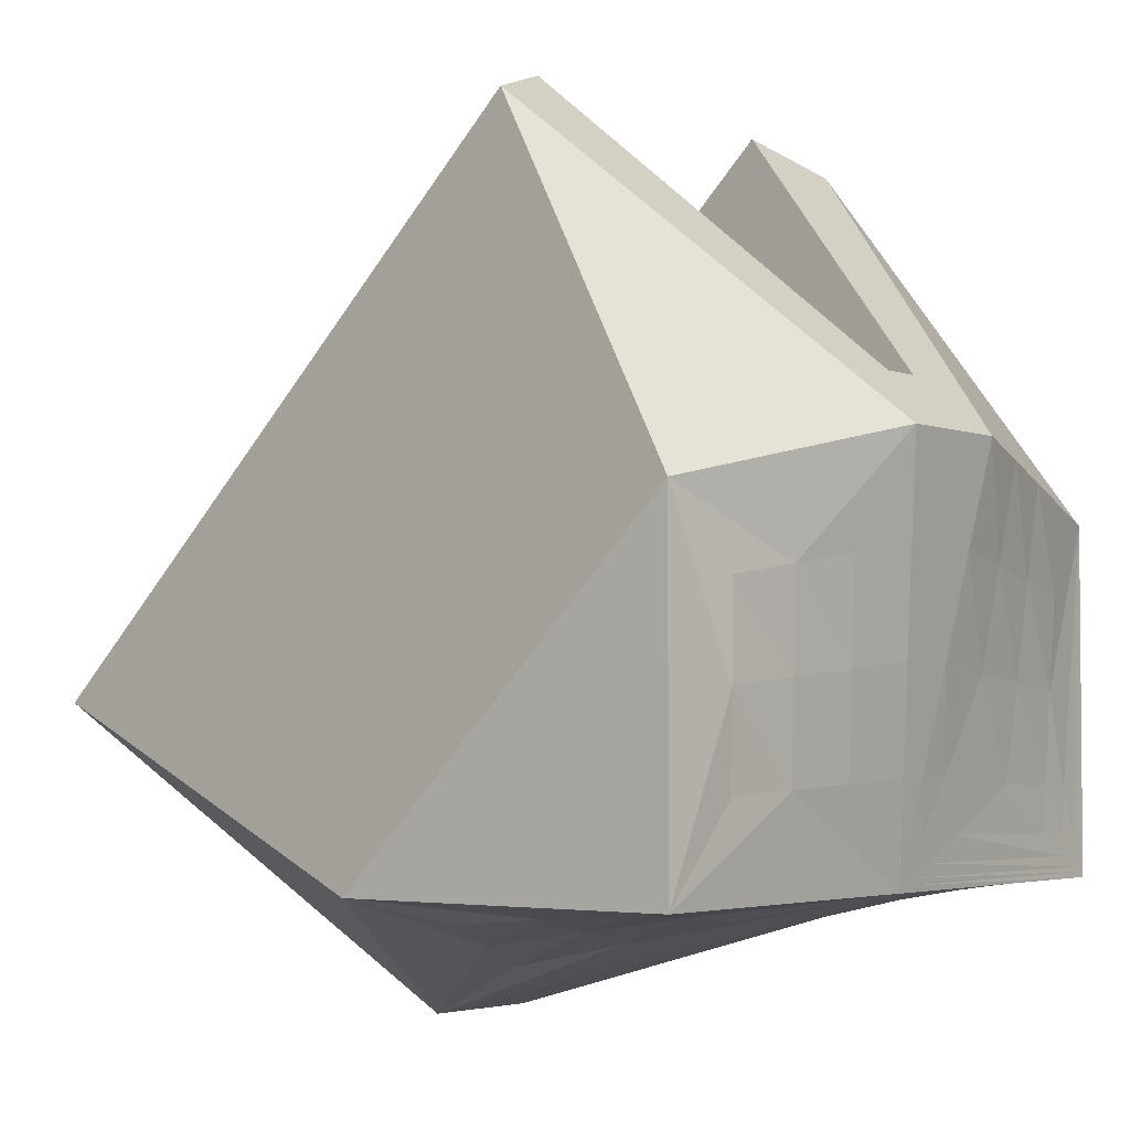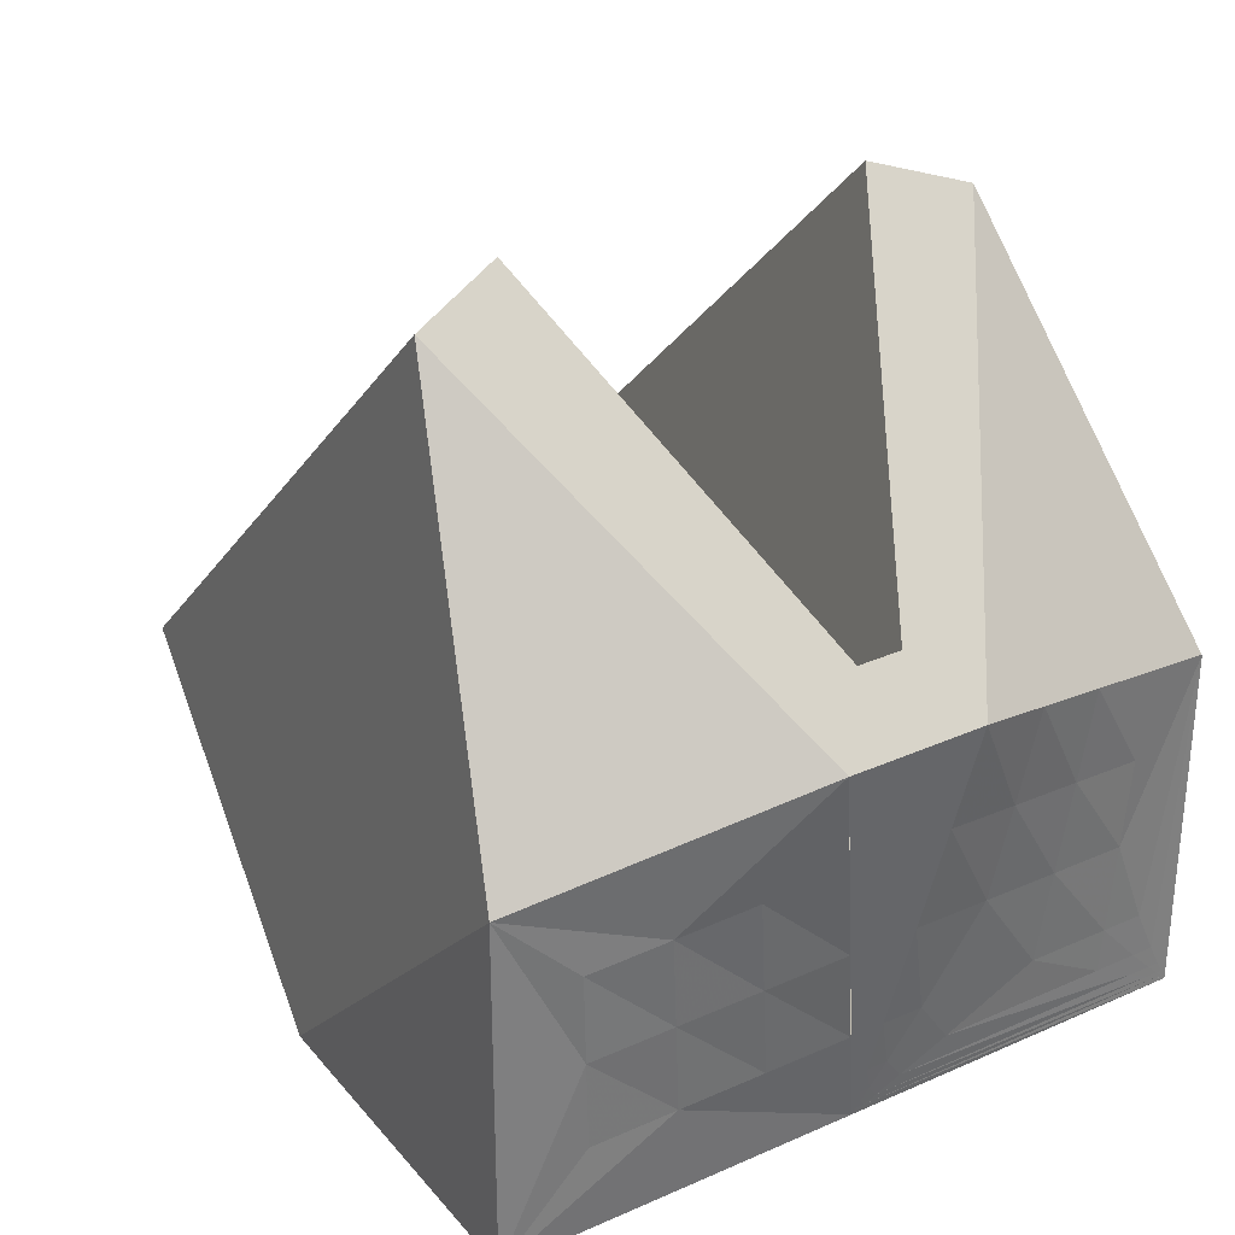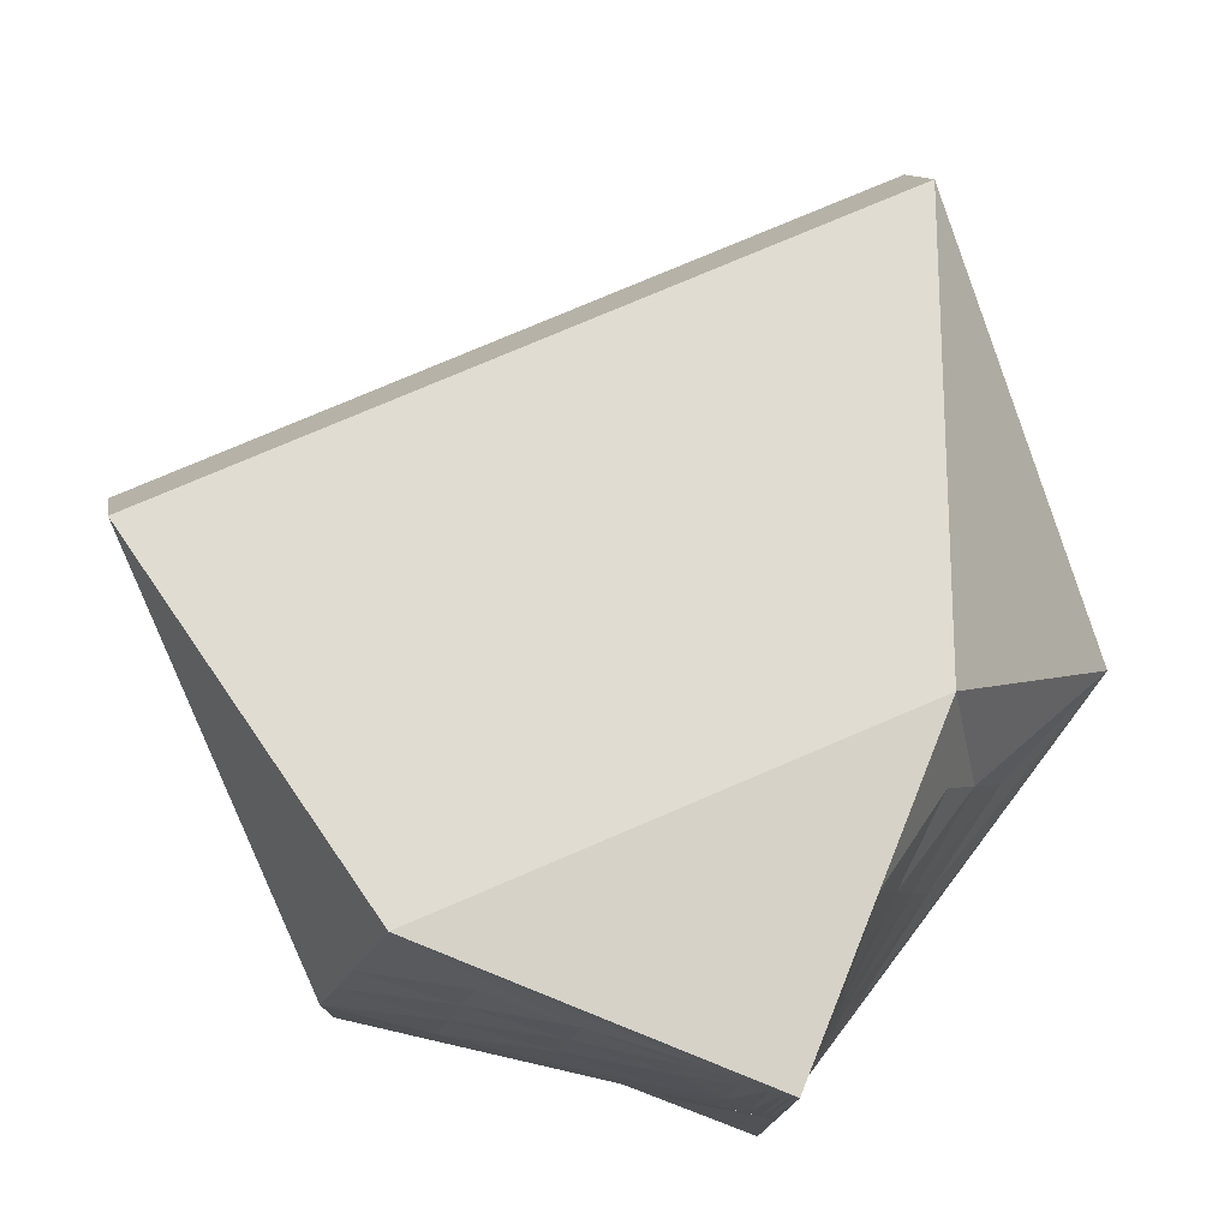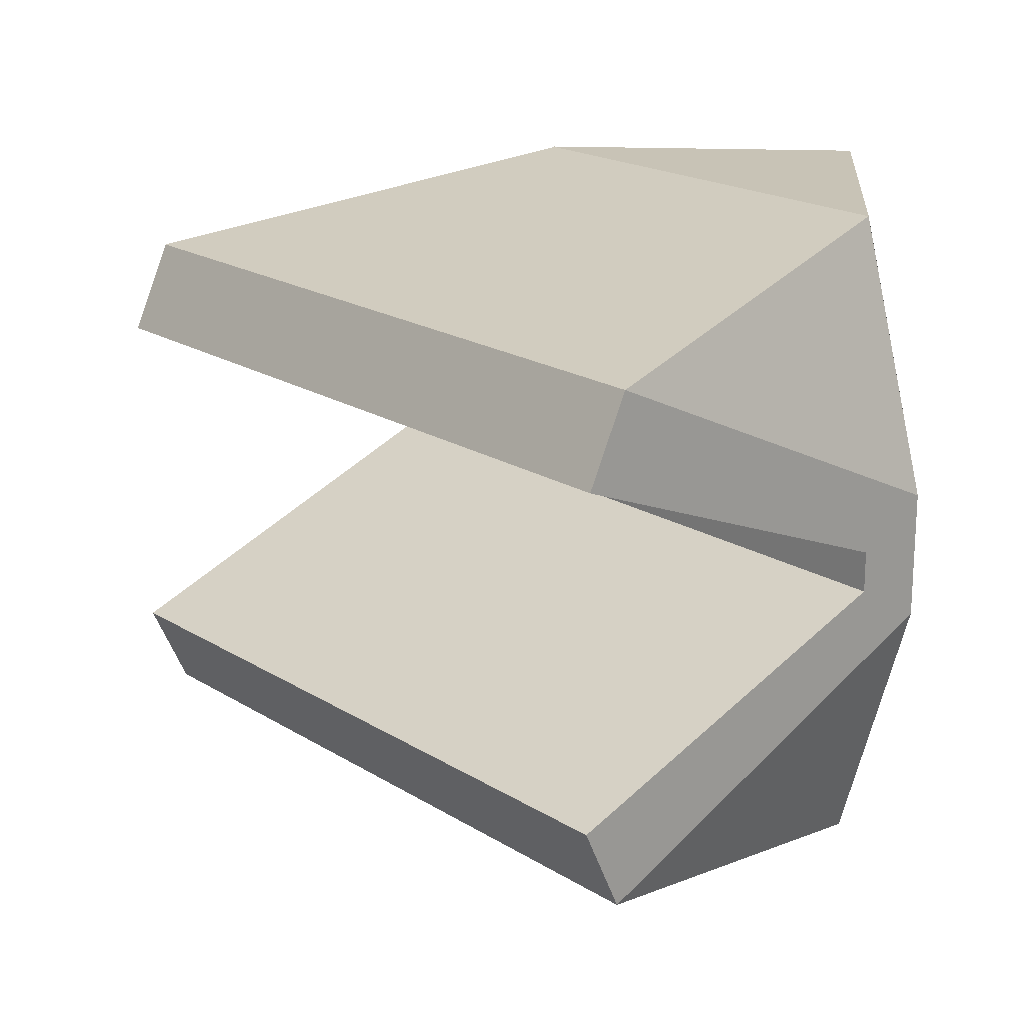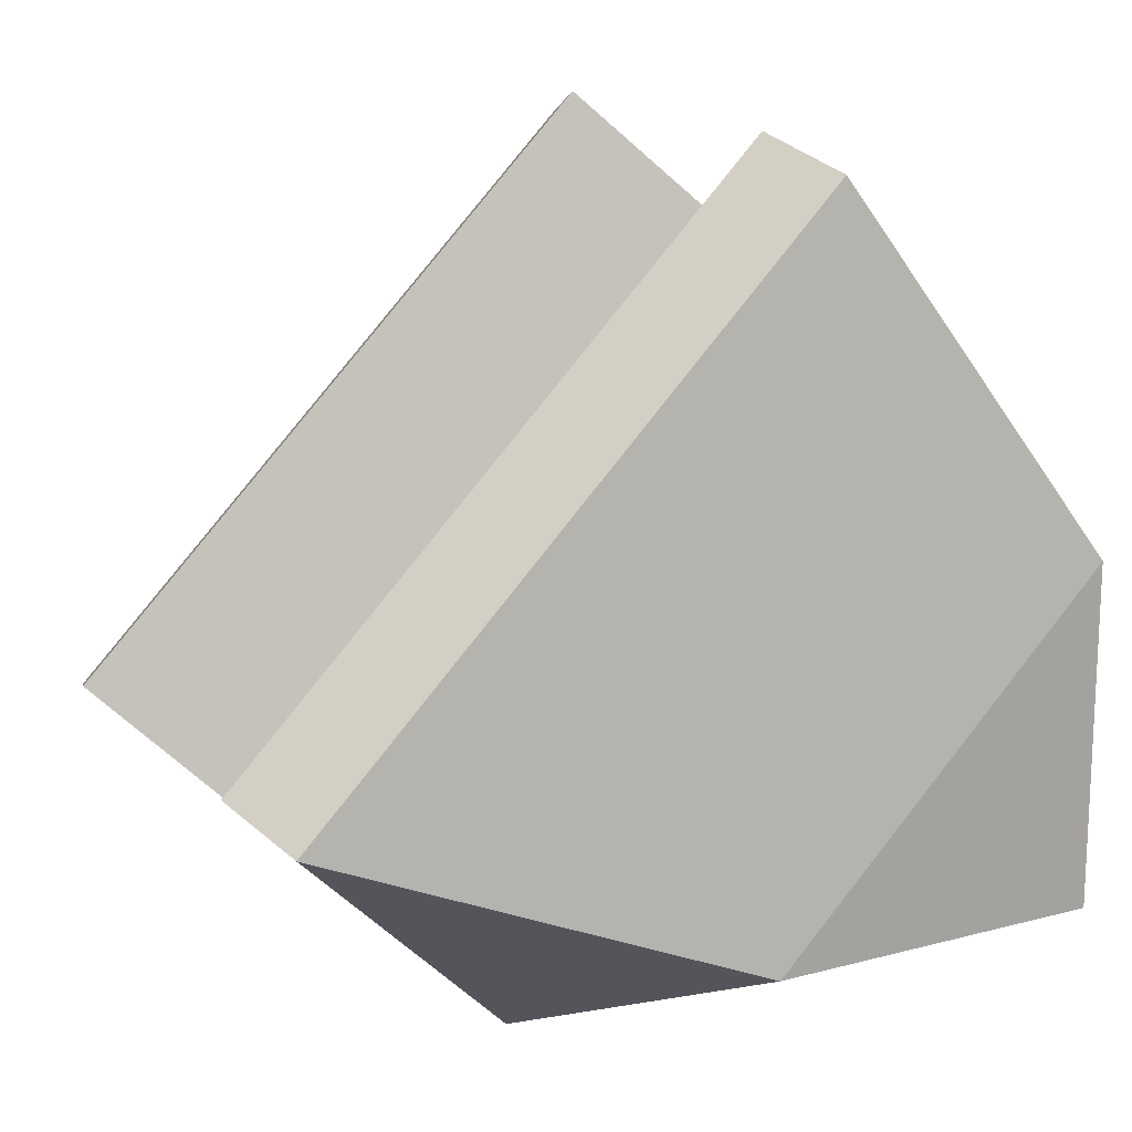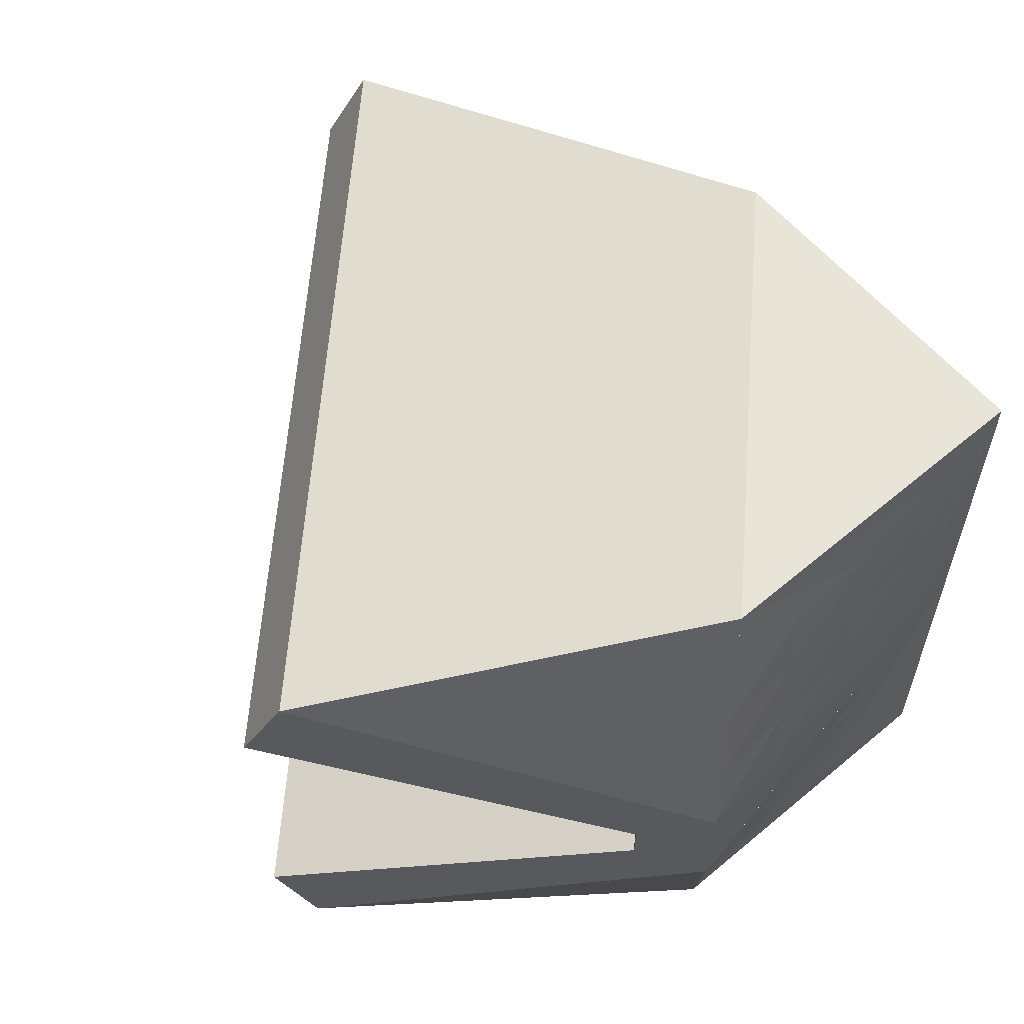
<metadata>
{"format":"obj","ext":"obj","renderer":"f3d","projection":"perspective","resolution":1024,"background":"white","views":[{"elev":-3.3,"azim":37.7,"up":"+Z"},{"elev":31.4,"azim":57.6,"up":"+Z"},{"elev":77.6,"azim":111.9,"up":"+Y"},{"elev":19.5,"azim":4.2,"up":"+Y"},{"elev":16.2,"azim":-28.9,"up":"+Z"},{"elev":60.6,"azim":49.3,"up":"+Y"}]}
</metadata>
<code>
v 3239 -3012 727.5
v 3199 -3012 727.5
v 3228 -3003 726.5
v 3217 -3003 725.6
v 3206 -3004 724.7
v 3227 -2993 725.6
v 3215 -2994 723.7
v 3203 -2995 721.9
v 3226 -2984 724.7
v 3213 -2985 721.9
v 3200 -2987 719
v 3239 -2972 727.5
v 3184 -2980 712.5
v 3239 -3012 767.5
v 3239 -3012 727.5
v 3240 -3004 758.8
v 3240 -3003 748.4
v 3239 -3003 737.9
v 3242 -2995 760.2
v 3241 -2994 749.3
v 3240 -2993 738.4
v 3243 -2987 761.5
v 3242 -2985 750.2
v 3240 -2984 738.8
v 3246 -2980 774.7
v 3244 -2978 762.9
v 3243 -2976 751.1
v 3241 -2974 739.3
v 3239 -2972 727.5
v 3149 -3003 747.3
v 3199 -3012 727.5
v 3184 -2980 712.5
v 3177 -2970 718.9
v 3184 -2964 712.5
v 3177 -2975 718.9
v 3184 -2980 712.5
v 3146 -2992 750.7
v 3177 -2975 718.9
v 3155 -2990 741.7
v 3163 -2985 733.6
v 3171 -2981 725.4
v 3156 -2992 740.7
v 3164 -2987 732.3
v 3172 -2982 724
v 3157 -2995 739.6
v 3165 -2989 731.1
v 3174 -2984 722.6
v 3149 -3003 747.3
v 3184 -2980 712.5
v 3239 -3012 767.5
v 3239 -3012 727.5
v 3199 -3012 727.5
v 3211 -3003 809.5
v 3246 -2980 774.7
v 3239 -3012 767.5
v 3240 -2975 781.1
v 3240 -2970 781.1
v 3246 -2980 774.7
v 3246 -2964 774.7
v 3208 -2992 812.9
v 3240 -2975 781.1
v 3211 -3003 809.5
v 3246 -2980 774.7
v 3149 -3003 747.3
v 3211 -3003 809.5
v 3199 -3012 727.5
v 3239 -3012 767.5
v 3177 -2975 718.9
v 3240 -2975 781.1
v 3177 -2970 718.9
v 3240 -2970 781.1
v 3209 -2973 750
v 3193 -2973 734.4
v 3209 -2974 750
v 3193 -2974 734.4
v 3185 -2974 726.6
v 3193 -2974 734.4
v 3185 -2974 726.6
v 3209 -2971 750
v 3209 -2970 750
v 3193 -2971 734.4
v 3193 -2970 734.4
v 3193 -2970 734.4
v 3185 -2970 726.6
v 3185 -2970 726.6
v 3224 -2971 765.5
v 3224 -2970 765.5
v 3232 -2970 773.3
v 3224 -2970 765.5
v 3232 -2970 773.3
v 3224 -2973 765.5
v 3224 -2974 765.5
v 3232 -2974 773.3
v 3224 -2974 765.5
v 3232 -2974 773.3
v 3146 -2992 750.7
v 3177 -2975 718.9
v 3208 -2992 812.9
v 3240 -2975 781.1
v 3208 -2992 812.9
v 3146 -2992 750.7
v 3211 -3003 809.5
v 3149 -3003 747.3
v 3208 -2952 812.9
v 3146 -2952 750.7
v 3211 -2941 809.5
v 3149 -2941 747.3
v 3146 -2952 750.7
v 3177 -2970 718.9
v 3208 -2952 812.9
v 3240 -2970 781.1
v 3149 -2941 747.3
v 3211 -2941 809.5
v 3199 -2932 727.5
v 3239 -2932 767.5
v 3211 -2941 809.5
v 3246 -2964 774.7
v 3239 -2932 767.5
v 3239 -2972 727.5
v 3184 -2980 712.5
v 3184 -2964 712.5
v 3239 -2932 767.5
v 3239 -2932 747.5
v 3239 -2932 727.5
v 3199 -2932 727.5
v 3246 -2964 774.7
v 3244 -2966 762.9
v 3243 -2968 751.1
v 3241 -2970 739.3
v 3239 -2972 727.5
v 3244 -2956 772.9
v 3243 -2958 761.5
v 3242 -2959 750.2
v 3240 -2961 738.8
v 3243 -2948 771.1
v 3242 -2949 760.2
v 3241 -2950 749.3
v 3240 -2951 738.4
v 3241 -2940 769.3
v 3240 -2940 758.8
v 3240 -2941 748.4
v 3239 -2941 737.9
v 3239 -2932 767.5
v 3239 -2932 727.5
v 3239 -2932 727.5
v 3239 -2941 732.7
v 3239 -2936 737.7
v 3239 -2937 732.6
v 3239 -2937 730
v 3239 -2934 732.5
v 3239 -2934 730
v 3239 -2934 728.7
v 3239 -2933 730
v 3239 -2933 728.7
v 3239 -2933 728.1
v 3239 -2932 728.7
v 3239 -2932 728.1
v 3239 -2932 727.8
v 3239 -2932 728.1
v 3239 -2932 727.8
v 3239 -2932 727.6
v 3239 -2932 727.8
v 3239 -2932 727.6
v 3239 -2972 727.5
v 3240 -2961 733.2
v 3240 -2971 733.4
v 3241 -2965 739.1
v 3240 -2966 733.3
v 3239 -2967 730.4
v 3239 -2972 730.4
v 3240 -2969 733.3
v 3239 -2969 730.4
v 3239 -2969 728.9
v 3239 -2972 729
v 3239 -2970 730.4
v 3239 -2971 729
v 3239 -2971 728.2
v 3239 -2972 728.2
v 3239 -2971 729
v 3239 -2971 728.2
v 3239 -2971 727.9
v 3239 -2972 727.9
v 3239 -2972 728.2
v 3239 -2972 727.9
v 3239 -2972 727.7
v 3239 -2972 727.7
v 3239 -2972 727.9
v 3239 -2972 727.7
v 3239 -2932 767.5
v 3199 -2932 727.5
v 3239 -2932 727.5
v 3149 -2941 747.3
v 3184 -2964 712.5
v 3199 -2932 727.5
v 3184 -2964 712.5
v 3199 -2932 727.5
v 3200 -2958 719
v 3203 -2949 721.9
v 3206 -2940 724.7
v 3209 -2932 727.5
v 3213 -2959 721.9
v 3215 -2950 723.7
v 3217 -2941 725.6
v 3219 -2932 727.5
v 3226 -2961 724.7
v 3227 -2951 725.6
v 3228 -2941 726.5
v 3229 -2932 727.5
v 3239 -2972 727.5
v 3239 -2932 727.5
v 3239 -2932 727.5
v 3234 -2932 727.5
v 3229 -2936 727
v 3234 -2941 727
v 3234 -2937 727.3
v 3236 -2932 727.5
v 3234 -2934 727.4
v 3236 -2937 727.4
v 3236 -2934 727.4
v 3238 -2932 727.5
v 3236 -2933 727.5
v 3238 -2934 727.5
v 3238 -2933 727.5
v 3238 -2932 727.5
v 3238 -2932 727.5
v 3238 -2933 727.5
v 3238 -2932 727.5
v 3239 -2932 727.5
v 3238 -2932 727.5
v 3239 -2932 727.5
v 3239 -2932 727.5
v 3239 -2932 727.5
v 3239 -2932 727.5
v 3239 -2932 727.5
v 3239 -2932 727.5
v 3239 -2972 727.5
v 3233 -2961 726.1
v 3226 -2965 724.2
v 3232 -2966 725.8
v 3236 -2967 726.7
v 3232 -2969 725.7
v 3236 -2969 726.6
v 3237 -2969 727
v 3236 -2970 726.6
v 3237 -2971 727
v 3238 -2971 727.3
v 3237 -2971 727
v 3238 -2971 727.3
v 3239 -2971 727.4
v 3238 -2972 727.3
v 3239 -2972 727.4
v 3239 -2972 727.4
v 3239 -2972 727.4
v 3239 -2972 727.4
v 3239 -2972 727.5
v 3239 -2972 727.4
v 3239 -2972 727.5
v 3149 -2941 747.3
v 3184 -2964 712.5
v 3157 -2949 739.6
v 3165 -2955 731.1
v 3174 -2960 722.6
v 3156 -2952 740.7
v 3164 -2957 732.3
v 3172 -2962 724
v 3155 -2954 741.7
v 3163 -2959 733.6
v 3171 -2964 725.4
v 3146 -2952 750.7
v 3177 -2970 718.9
v 3208 -2952 812.9
v 3240 -2970 781.1
v 3211 -2941 809.5
v 3246 -2964 774.7
v 3246 -2964 774.7
v 3243 -2968 751.1
v 3239 -2972 727.5
v 3246 -2980 774.7
f 7 4 3
f 3 6 7
f 8 5 4
f 4 7 8
f 10 7 6
f 6 9 10
f 11 8 7
f 7 10 11
f 3 1 6
f 12 6 1
f 4 1 3
f 5 2 4
f 1 4 2
f 8 2 5
f 10 9 12
f 6 12 9
f 13 10 12
f 13 8 11
f 10 13 11
f 2 8 13
f 20 17 16
f 16 19 20
f 21 18 17
f 17 20 21
f 23 20 19
f 19 22 23
f 24 21 20
f 20 23 24
f 27 23 22
f 22 26 27
f 28 24 23
f 23 27 28
f 16 14 19
f 25 19 14
f 17 14 16
f 18 15 17
f 14 17 15
f 21 15 18
f 26 22 25
f 19 25 22
f 29 21 24
f 24 28 29
f 15 21 29
f 31 32 30
f 34 33 35
f 35 36 34
f 43 40 39
f 39 42 43
f 44 41 40
f 40 43 44
f 46 43 42
f 42 45 46
f 47 44 43
f 43 46 47
f 39 37 42
f 48 42 37
f 40 37 39
f 41 38 40
f 37 40 38
f 44 38 41
f 46 45 48
f 42 48 45
f 49 46 48
f 49 44 47
f 46 49 47
f 38 44 49
f 51 52 50
f 54 55 53
f 57 59 58
f 58 56 57
f 61 63 62
f 62 60 61
f 65 67 66
f 66 64 65
f 93 95 94
f 94 92 93
f 91 92 74
f 74 72 91
f 72 74 75
f 75 73 72
f 75 77 78
f 78 76 75
f 90 88 87
f 87 89 90
f 87 86 79
f 79 80 87
f 80 79 81
f 81 82 80
f 83 82 84
f 84 85 83
f 77 68 78
f 76 78 68
f 69 68 77
f 77 94 69
f 73 75 76
f 81 73 76
f 76 84 81
f 77 75 74
f 84 76 68
f 68 70 84
f 94 77 74
f 95 69 94
f 93 69 95
f 74 92 94
f 91 86 88
f 88 93 91
f 92 91 93
f 91 72 79
f 79 86 91
f 93 88 71
f 71 69 93
f 72 73 81
f 81 79 72
f 84 82 81
f 83 85 70
f 84 70 85
f 70 71 89
f 89 83 70
f 83 80 82
f 89 87 80
f 88 86 87
f 88 90 71
f 89 71 90
f 89 80 83
f 97 99 98
f 98 96 97
f 101 100 102
f 102 103 101
f 105 107 106
f 106 104 105
f 109 108 110
f 110 111 109
f 113 112 114
f 114 115 113
f 117 116 118
f 120 119 121
f 125 123 122
f 123 125 124
f 132 127 126
f 126 131 132
f 133 128 127
f 127 132 133
f 167 129 128
f 133 134 167
f 128 133 167
f 188 186 182
f 182 187 188
f 185 188 187
f 187 184 185
f 187 182 178
f 183 184 187
f 178 183 187
f 181 184 183
f 183 180 181
f 183 178 174
f 179 180 183
f 174 179 183
f 177 180 179
f 179 176 177
f 179 174 170
f 175 176 179
f 170 175 179
f 173 176 175
f 175 172 173
f 175 170 166
f 171 172 175
f 166 171 175
f 169 172 171
f 171 168 169
f 171 166 129
f 167 168 171
f 129 167 171
f 165 168 167
f 167 134 165
f 136 132 131
f 131 135 136
f 137 133 132
f 132 136 137
f 138 134 133
f 133 137 138
f 140 136 135
f 135 139 140
f 141 137 136
f 136 140 141
f 142 138 137
f 137 141 142
f 163 161 160
f 160 162 163
f 160 158 157
f 157 159 160
f 157 155 154
f 154 156 157
f 154 152 151
f 151 153 154
f 151 149 148
f 148 150 151
f 148 146 142
f 142 147 148
f 165 169 168
f 149 169 165
f 165 146 149
f 173 172 169
f 165 134 138
f 143 140 139
f 147 142 141
f 146 165 138
f 138 142 146
f 141 140 143
f 169 149 152
f 152 173 169
f 130 186 164
f 188 164 186
f 188 185 164
f 173 177 176
f 181 177 164
f 181 185 184
f 180 177 181
f 145 164 177
f 177 155 145
f 181 164 185
f 173 152 155
f 155 177 173
f 147 150 148
f 146 148 149
f 150 147 143
f 151 150 153
f 143 153 150
f 153 156 154
f 155 152 154
f 156 153 143
f 149 151 152
f 147 141 143
f 156 159 157
f 155 157 158
f 159 156 143
f 145 155 158
f 159 162 160
f 158 160 161
f 145 163 144
f 162 144 163
f 161 163 145
f 144 162 143
f 158 161 145
f 162 159 143
f 190 191 189
f 193 194 192
f 202 198 197
f 197 201 202
f 203 199 198
f 198 202 203
f 204 200 199
f 199 203 204
f 206 202 201
f 201 205 206
f 207 203 202
f 202 206 207
f 213 208 204
f 203 207 213
f 204 203 213
f 237 205 238
f 238 239 237
f 240 239 241
f 241 242 240
f 243 242 244
f 244 245 243
f 246 245 247
f 247 248 246
f 249 248 250
f 250 251 249
f 252 251 253
f 253 254 252
f 255 254 256
f 256 257 255
f 232 228 233
f 233 235 232
f 235 233 231
f 231 234 235
f 233 228 224
f 229 231 233
f 224 229 233
f 231 229 227
f 227 230 231
f 229 224 220
f 225 227 229
f 220 225 229
f 227 225 223
f 223 226 227
f 225 220 216
f 221 223 225
f 216 221 225
f 223 221 219
f 219 222 223
f 221 216 212
f 217 219 221
f 212 217 221
f 219 217 215
f 215 218 219
f 217 212 208
f 213 215 217
f 208 213 217
f 215 213 207
f 207 214 215
f 238 195 241
f 244 241 195
f 239 238 241
f 201 195 238
f 197 195 201
f 238 205 201
f 198 195 197
f 245 244 247
f 195 247 244
f 240 242 243
f 218 240 243
f 243 222 218
f 243 245 246
f 241 244 242
f 247 195 250
f 240 237 239
f 237 206 205
f 200 196 199
f 198 199 196
f 195 198 196
f 207 206 214
f 237 214 206
f 214 237 240
f 240 218 214
f 214 218 215
f 218 222 219
f 250 195 253
f 256 253 195
f 251 250 253
f 251 252 249
f 246 248 249
f 256 254 253
f 236 257 209
f 256 209 257
f 255 257 236
f 252 254 255
f 236 252 255
f 252 236 249
f 209 256 195
f 246 249 236
f 226 223 222
f 222 243 246
f 246 226 222
f 227 226 230
f 226 211 230
f 226 246 236
f 236 211 226
f 230 234 231
f 211 235 234
f 210 232 211
f 235 211 232
f 211 234 230
f 250 248 247
f 264 261 260
f 260 263 264
f 265 262 261
f 261 264 265
f 267 264 263
f 263 266 267
f 268 265 264
f 264 267 268
f 260 258 263
f 269 263 258
f 261 258 260
f 262 259 261
f 258 261 259
f 265 259 262
f 267 266 269
f 263 269 266
f 270 267 269
f 270 265 268
f 267 270 268
f 259 265 270
f 272 271 273
f 273 274 272
f 278 275 276
f 276 277 278

</code>
